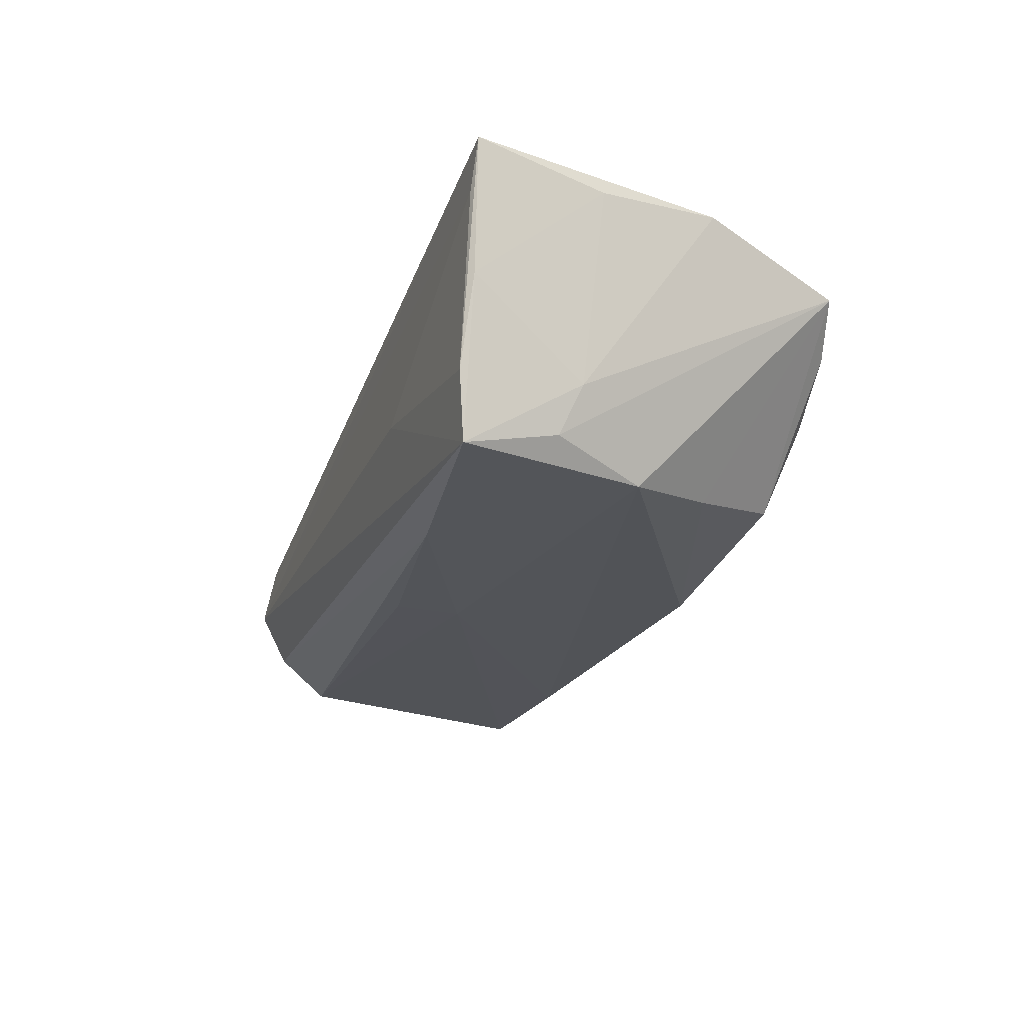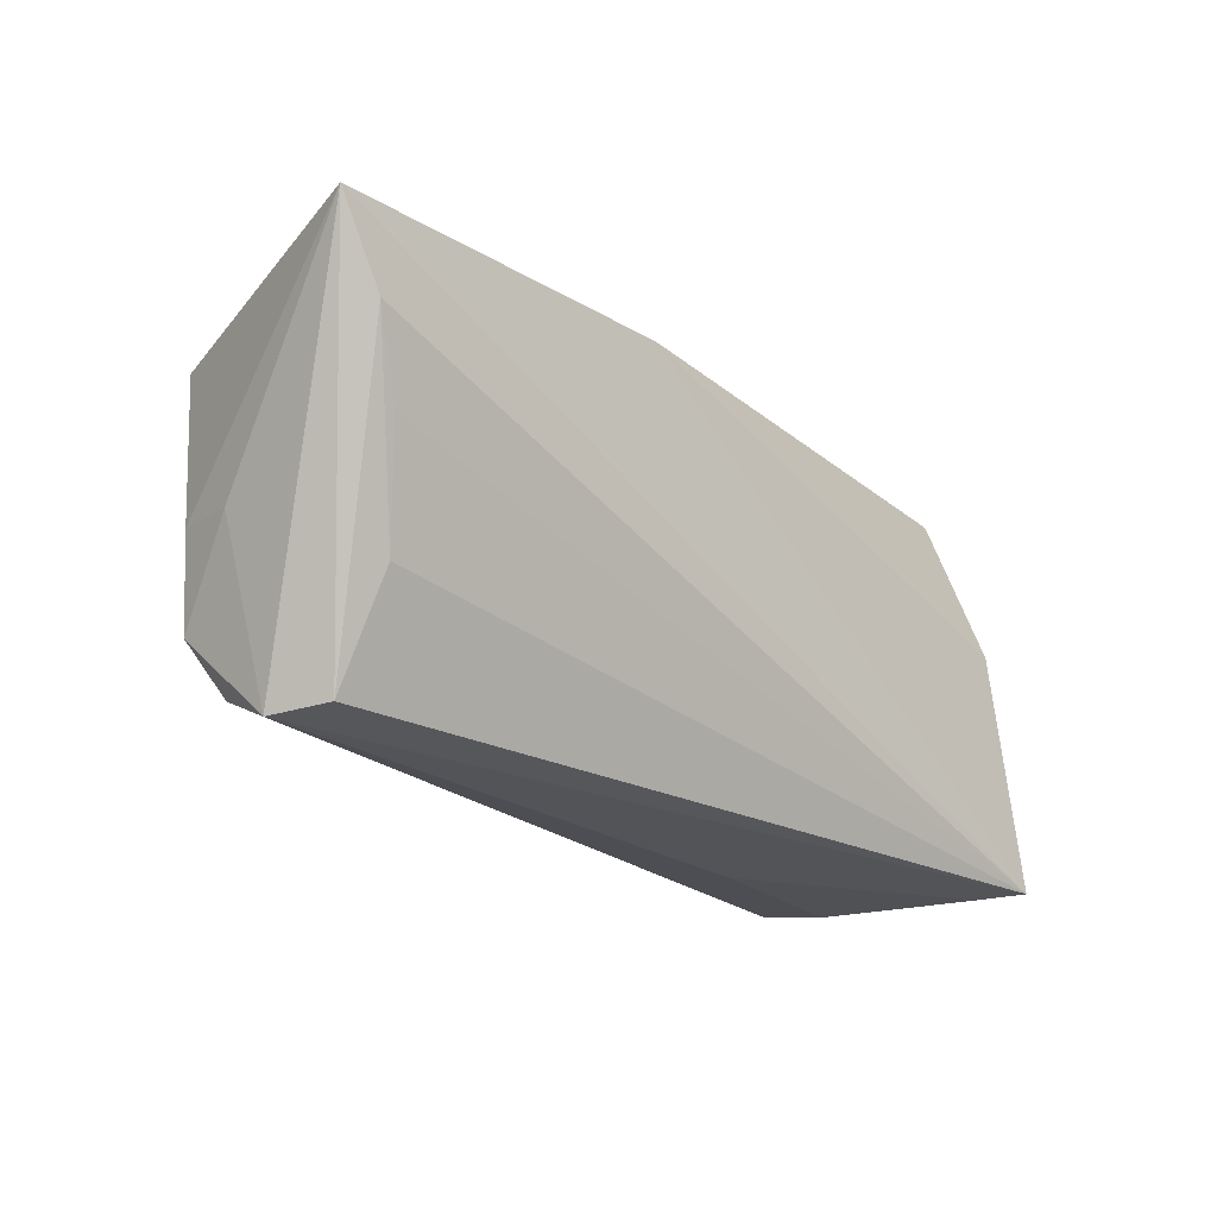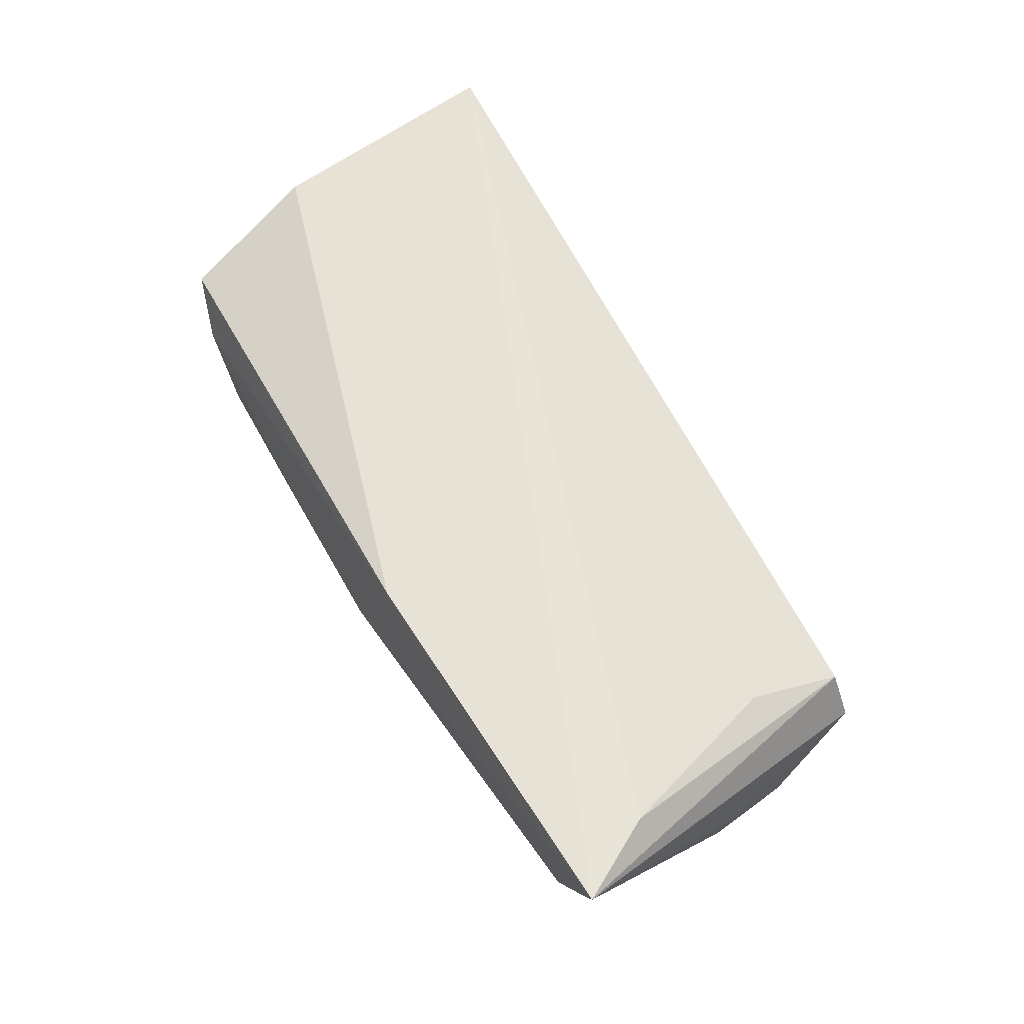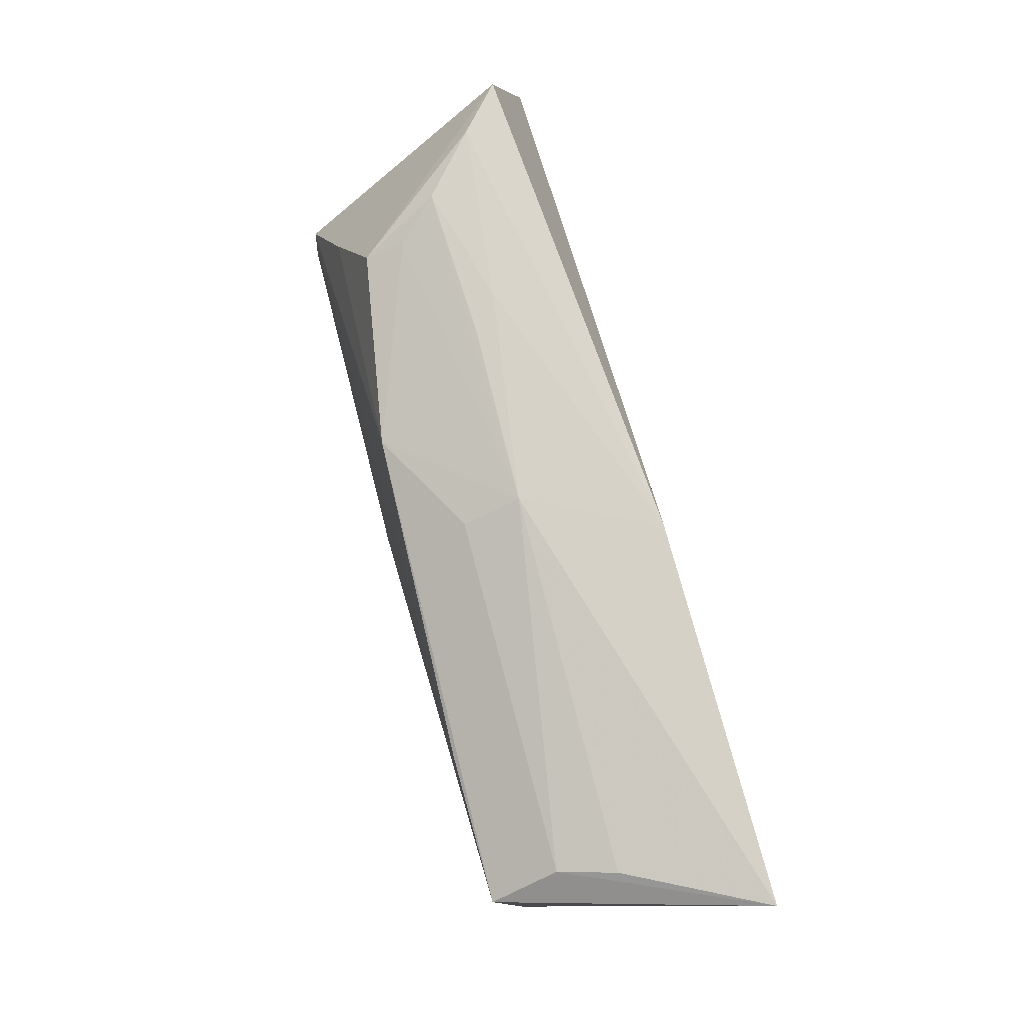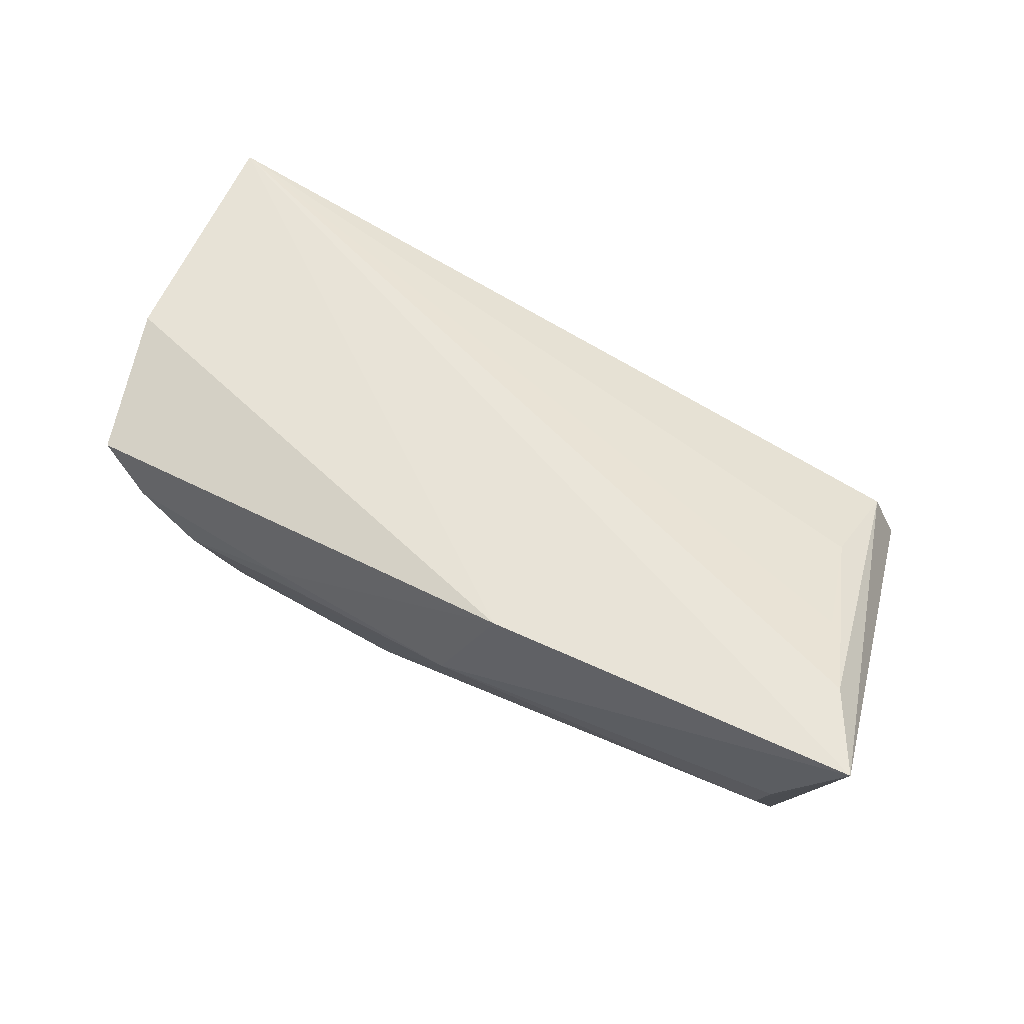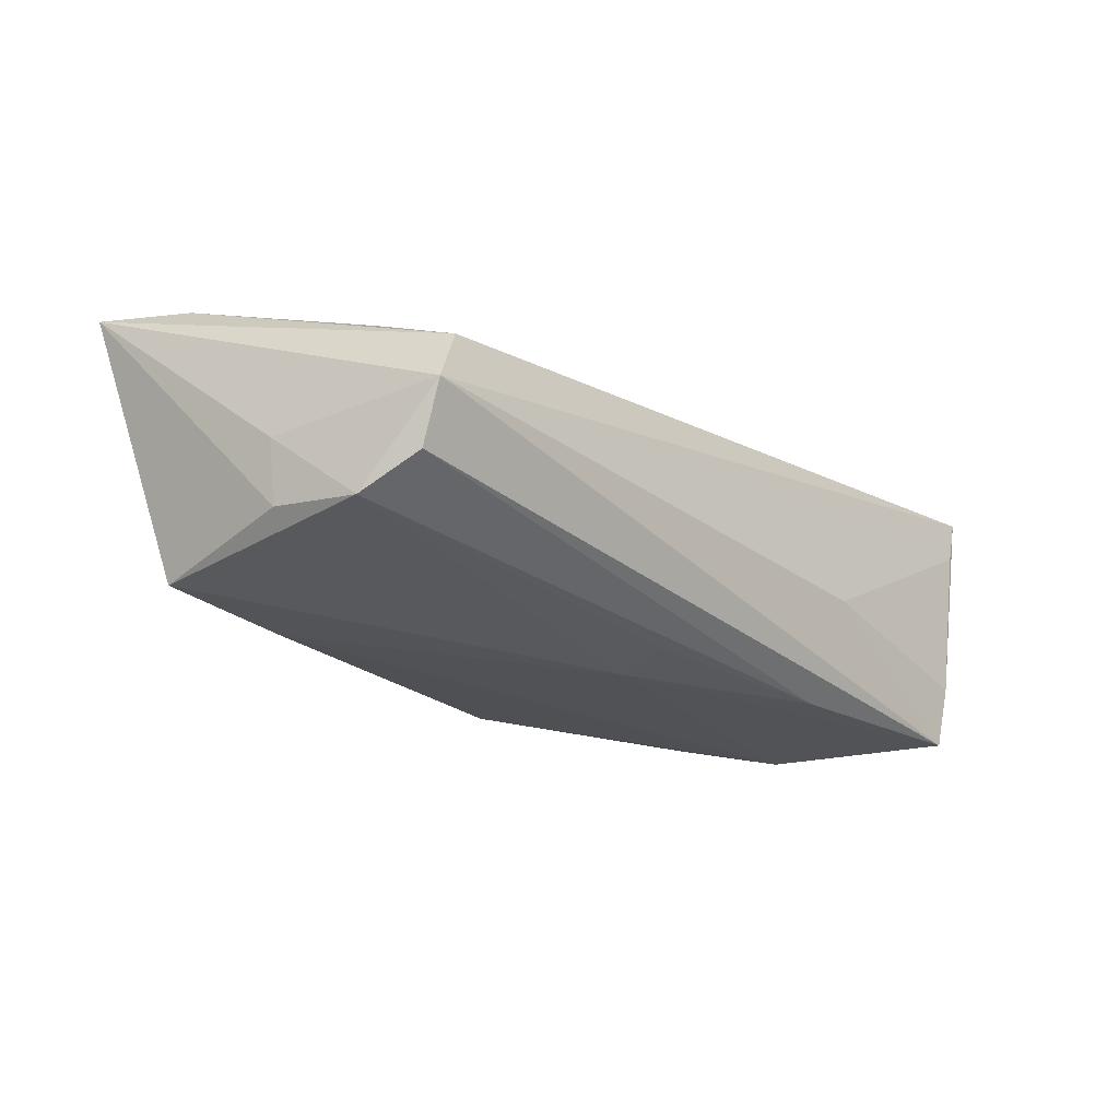
<metadata>
{"format":"obj","ext":"obj","renderer":"f3d","projection":"perspective","resolution":1024,"background":"white","views":[{"elev":-24.7,"azim":69.7,"up":"+Z"},{"elev":-20.8,"azim":-48.6,"up":"+Y"},{"elev":60.3,"azim":-119.4,"up":"+Z"},{"elev":79.1,"azim":-104.5,"up":"+Y"},{"elev":58.5,"azim":-151.1,"up":"+Z"},{"elev":-23.8,"azim":-49.7,"up":"+Z"}]}
</metadata>
<code>
v -0.05894 0.02214 0.01658
v 0.05509 -0.0246 0.01658
v -0.05199 -0.002482 -0.01216
v 0.04927 -0.0101 -0.008896
v -0.03251 0.01753 -0.01573
v -0.05329 -0.002783 -0.004539
v -0.04874 0.02008 -0.007255
v -0.04504 -0.009748 0.01016
v -0.04772 -0.02004 -0.009394
v 0.04757 -0.01241 -0.01473
v 0.006588 0.02138 -0.01482
v 0.02326 -0.0197 -0.01772
v 0.03615 0.01054 -0.01421
v 0.02971 0.02216 -0.01105
v -0.002242 -0.01544 -0.01664
v 0.0531 -0.02479 0.01073
v -0.01248 0.0242 0.0155
v -0.006212 0.02344 -0.007583
v 0.0477 0.02303 0.009746
v -0.04579 -0.02246 0.004047
v 0.04168 0.02484 0.004825
v -0.05064 0.02127 -0.0003018
v 0.02979 0.0237 -0.00634
v -0.005252 0.02561 -0.000574
v 0.05241 0.005426 0.01459
v 0.0493 -0.02449 -0.009747
v 0.0001066 -0.007984 -0.01755
v 0.02423 -0.02479 -0.004792
v 0.05374 -0.009017 0.01373
v 0.04275 -0.0008269 -0.01692
v 0.03449 0.02505 -0.001426
v 0.02027 0.02567 0.002761
v 0.01608 0.02548 -0.0003625
v 0.04794 -0.02354 -0.01773
v -0.05028 0.01631 -0.01547
v -0.05028 -0.01328 -0.01343
v -0.05337 0.0124 0.01658
v -0.04876 -0.02328 -0.002488
v 0.0522 -0.0239 0.0009173
v -0.04871 0.003167 0.01407
f 28 38 34
f 37 2 1
f 20 38 2
f 2 8 20
f 8 37 20
f 1 38 20
f 20 37 1
f 26 28 34
f 1 35 3
f 5 35 11
f 17 24 1
f 17 25 19
f 1 2 17
f 2 25 17
f 1 24 22
f 11 35 7
f 7 22 24
f 7 35 1
f 1 22 7
f 29 25 2
f 19 25 4
f 25 29 4
f 40 8 2
f 2 37 40
f 40 37 8
f 16 26 2
f 28 26 16
f 2 38 16
f 38 28 16
f 6 38 1
f 1 3 6
f 34 38 9
f 36 3 35
f 36 9 38
f 38 6 36
f 36 6 3
f 11 24 23
f 24 31 23
f 24 17 32
f 18 24 11
f 11 7 18
f 18 7 24
f 30 13 19
f 11 13 30
f 30 5 11
f 39 29 2
f 39 4 29
f 34 4 39
f 2 26 39
f 39 26 34
f 27 36 35
f 35 5 27
f 27 30 34
f 5 30 27
f 14 23 31
f 19 13 14
f 14 13 11
f 11 23 14
f 33 31 24
f 24 32 33
f 33 32 31
f 31 32 21
f 19 14 21
f 21 14 31
f 21 17 19
f 21 32 17
f 19 4 10
f 10 30 19
f 10 4 34
f 34 30 10
f 12 27 34
f 34 9 12
f 9 36 12
f 36 27 15
f 15 12 36
f 27 12 15

</code>
